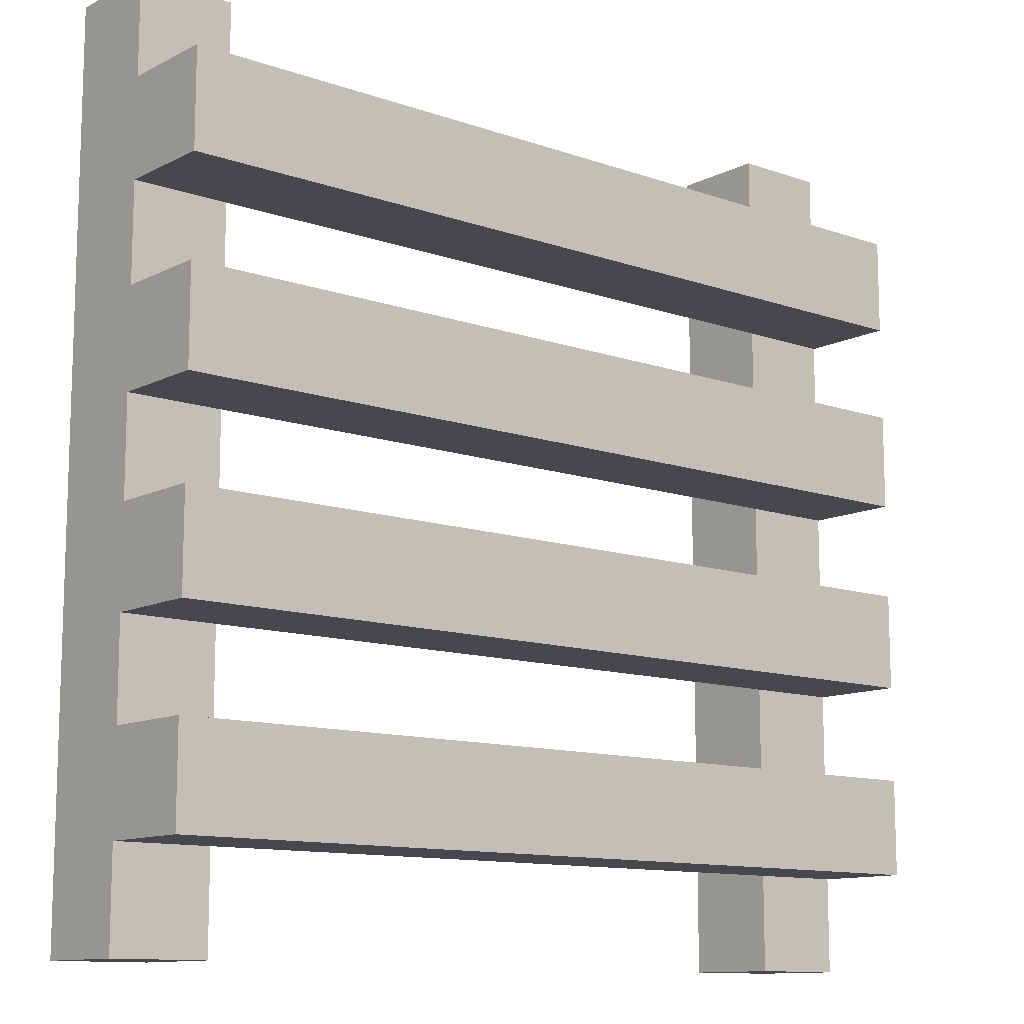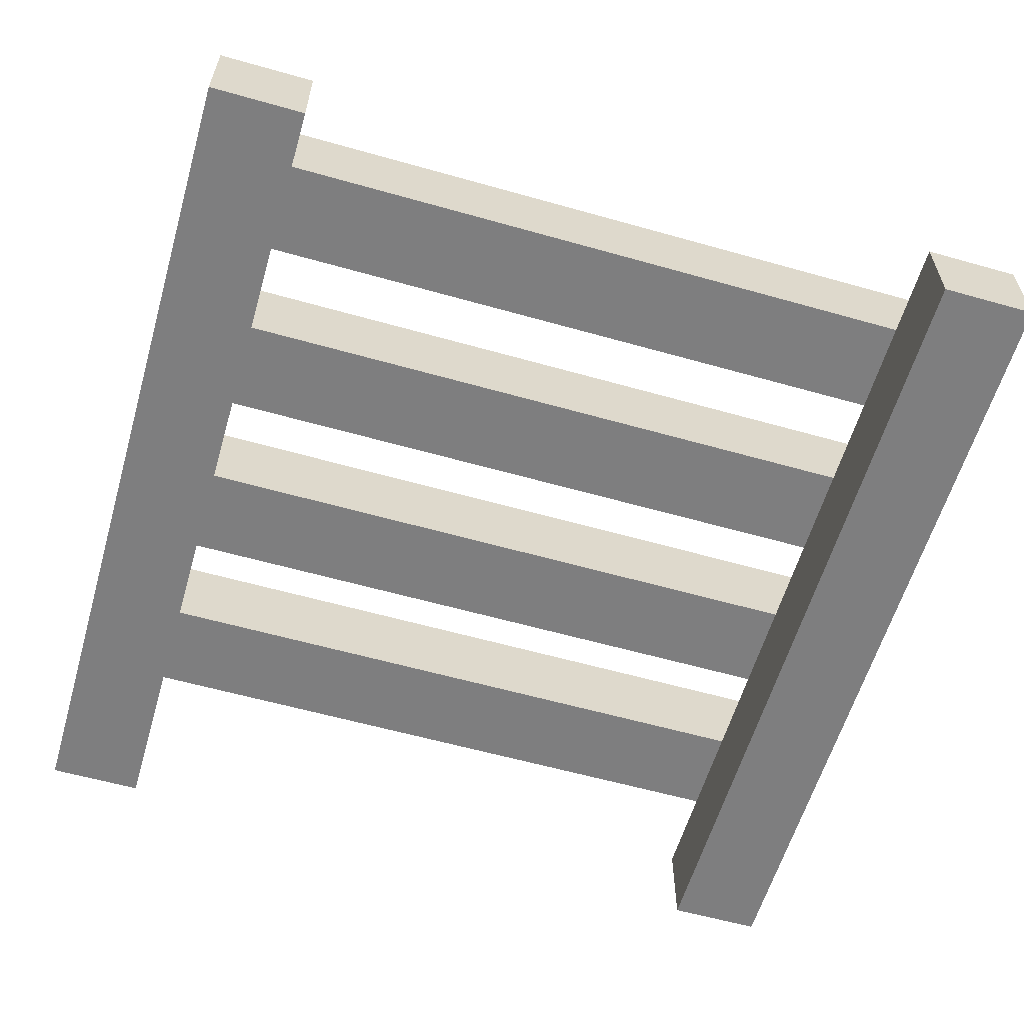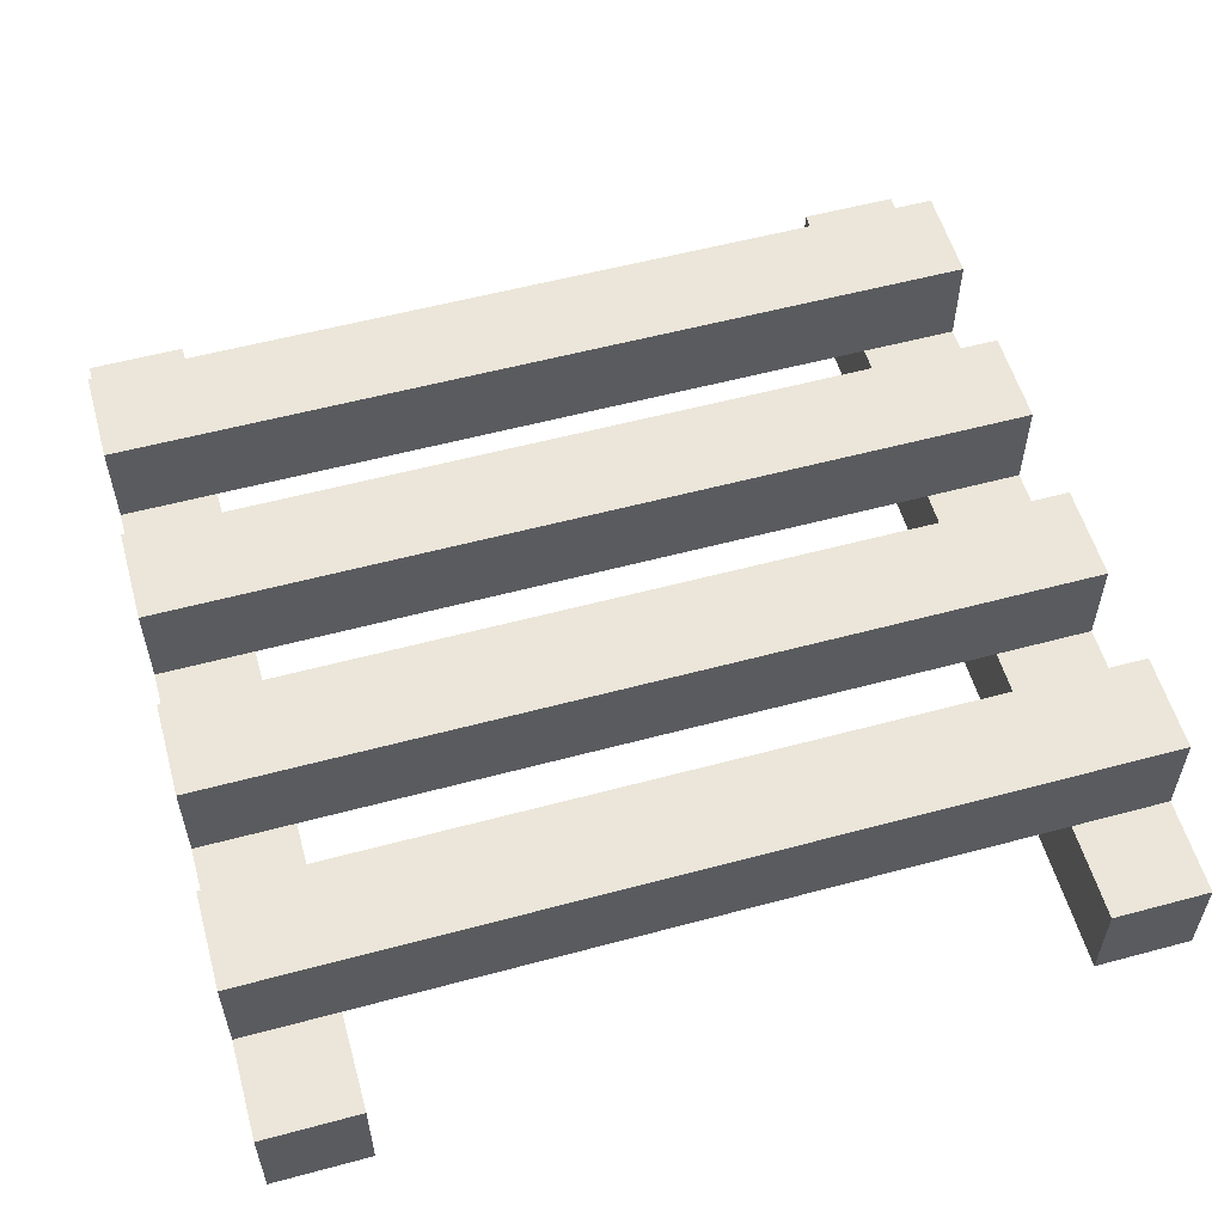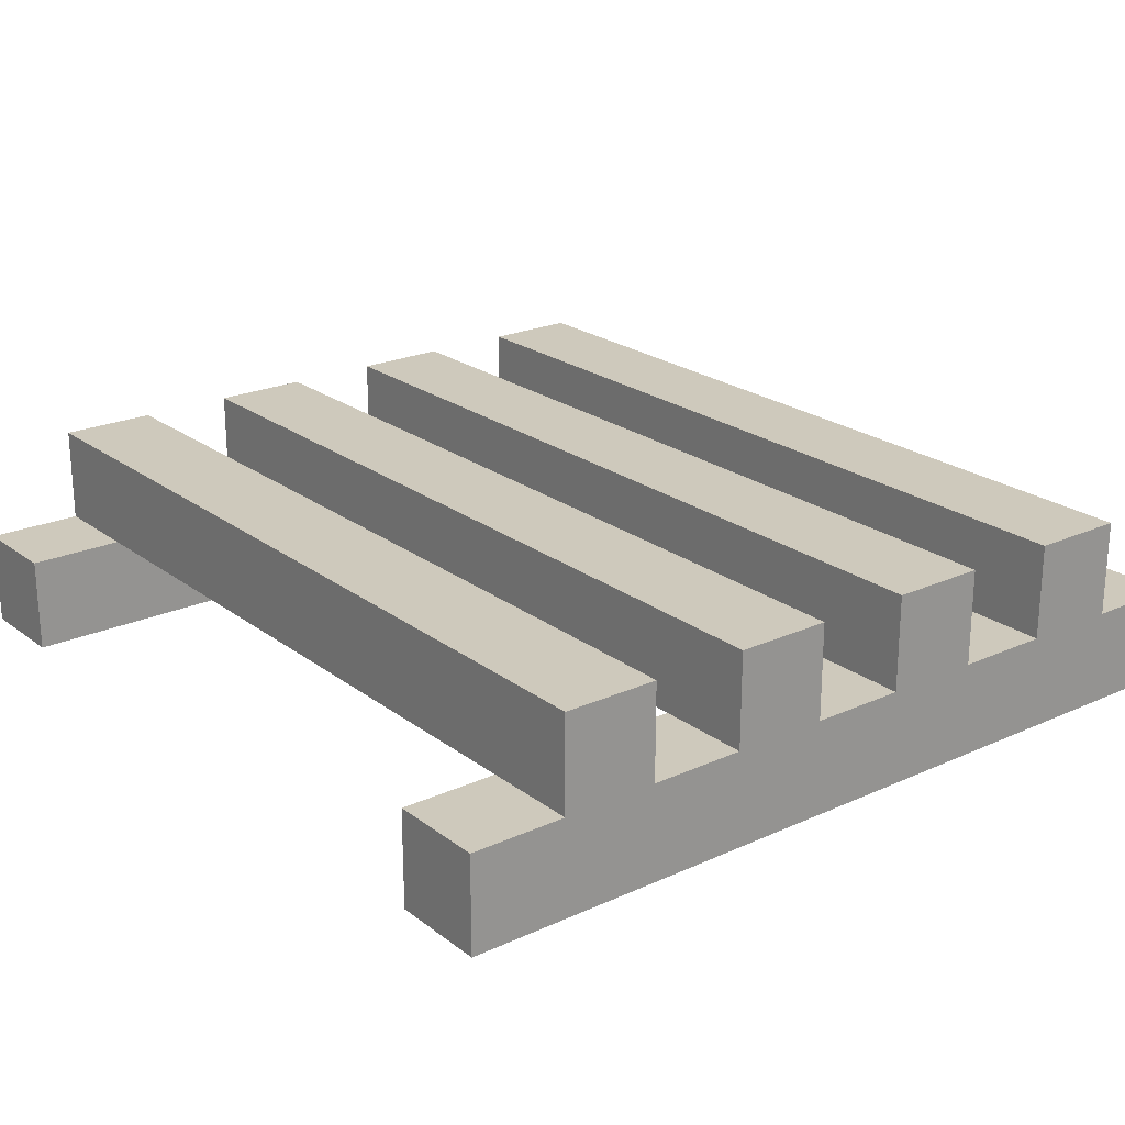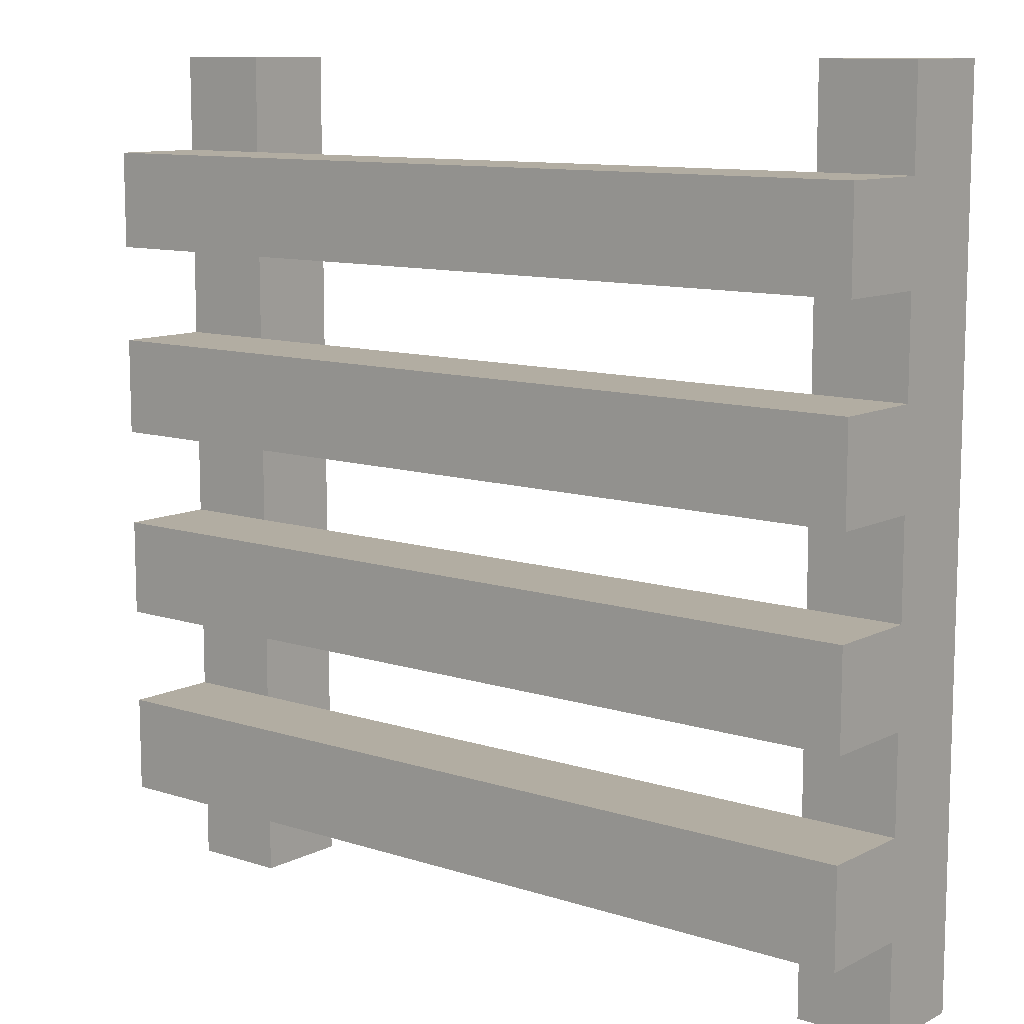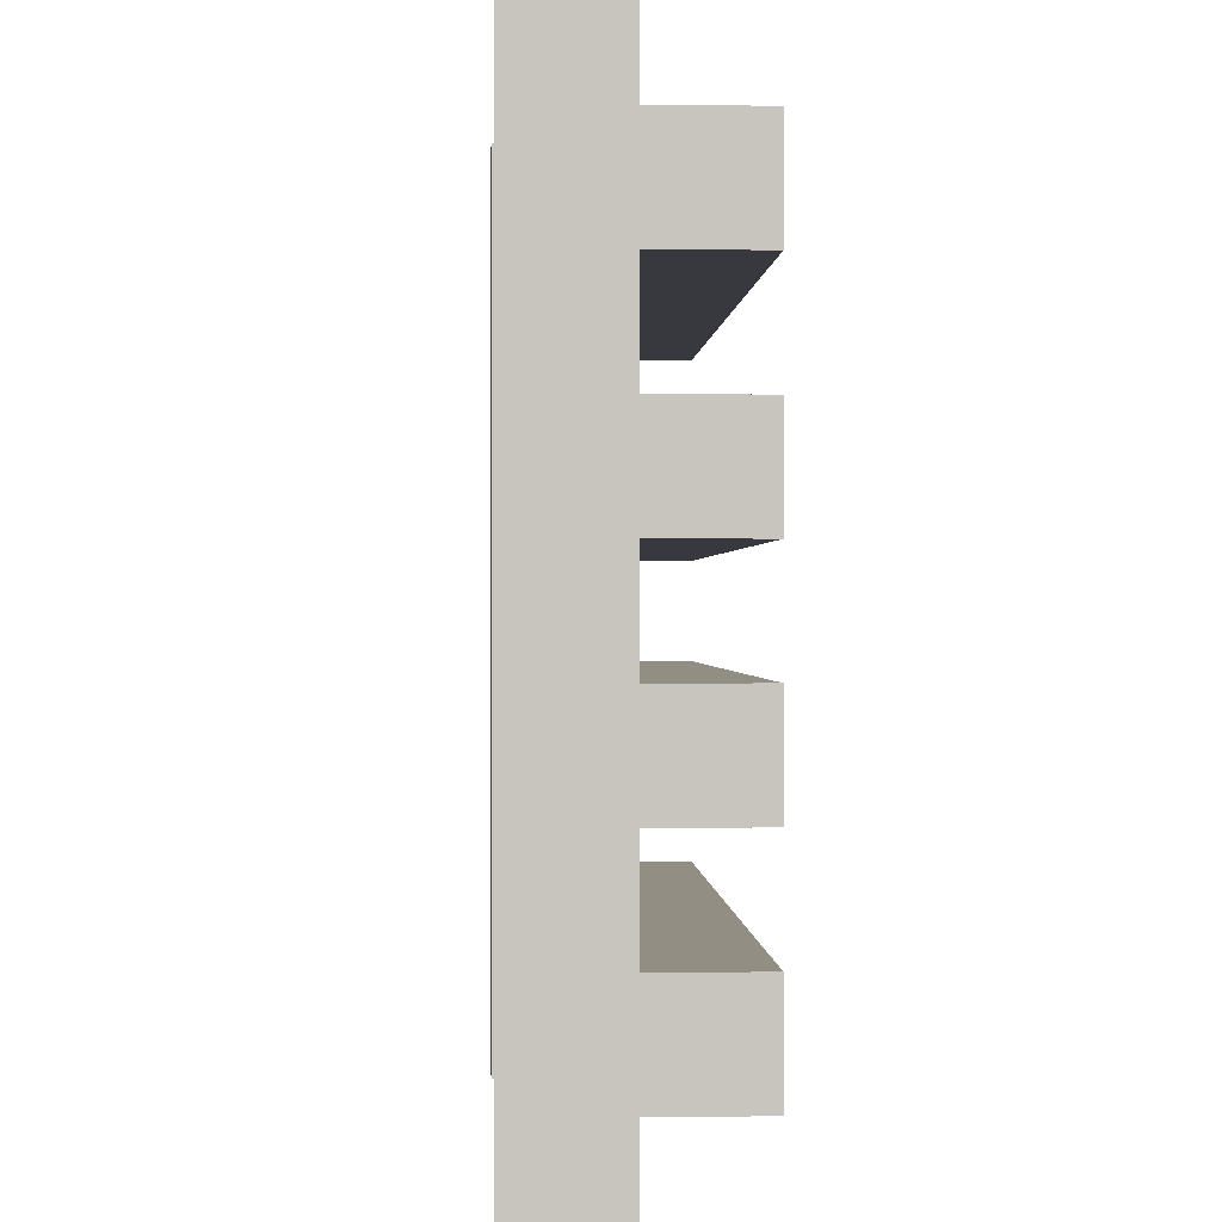
<metadata>
{"format":"obj","ext":"obj","renderer":"f3d","projection":"perspective","resolution":1024,"background":"white","views":[{"elev":-11.7,"azim":-40.0,"up":"+Y"},{"elev":-59.5,"azim":-16.2,"up":"+Z"},{"elev":56.2,"azim":-15.7,"up":"+Z"},{"elev":22.4,"azim":51.9,"up":"+Z"},{"elev":10.6,"azim":39.0,"up":"+Y"},{"elev":-0.0,"azim":-92.5,"up":"+Y"}]}
</metadata>
<code>
o
v 0.8 0.9 3.5
v 0.8 0.9 3.4
v 0.8 0.8 3.6
v 0.8 0.8 3.5
v 0.8 0.7 3.6
v 0.8 0.7 3.5
v 0.8 0.6 3.6
v 0.8 0.6 3.5
v 0.8 0.5 3.6
v 0.8 0.5 3.5
v 0.8 0.4 3.6
v 0.8 0.4 3.5
v 0.8 0.3 3.6
v 0.8 0.3 3.5
v 0.8 0.3 3.4
v 0.8 0.2 3.6
v 0.8 0.2 3.5
v 0.8 0.1 3.6
v 0.8 0.1 3.5
v 0.8 0 3.5
v 0.8 0 3.4
v 0 0.9 3.5
v 0 0.9 3.4
v 0 0.8 3.5
v 0 0.7 3.5
v 0 0.6 3.5
v 0 0.5 3.5
v 0 0.4 3.5
v 0 0.3 3.5
v 0 0.3 3.4
v 0 0.2 3.5
v 0 0.1 3.5
v 0 0 3.5
v 0 0 3.4
v 0.7 0.9 3.5
v 0.7 0.9 3.4
v 0.7 0.8 3.5
v 0.7 0.7 3.5
v 0.7 0.6 3.5
v 0.7 0.5 3.5
v 0.7 0.4 3.5
v 0.7 0.3 3.5
v 0.7 0.3 3.4
v 0.7 0.2 3.5
v 0.7 0.1 3.5
v 0.7 0 3.5
v 0.7 0 3.4
v -0.1 0.9 3.5
v -0.1 0.9 3.4
v -0.1 0.8 3.6
v -0.1 0.8 3.5
v -0.1 0.7 3.6
v -0.1 0.7 3.5
v -0.1 0.6 3.6
v -0.1 0.6 3.5
v -0.1 0.5 3.6
v -0.1 0.5 3.5
v -0.1 0.4 3.6
v -0.1 0.4 3.5
v -0.1 0.3 3.6
v -0.1 0.3 3.5
v -0.1 0.3 3.4
v -0.1 0.2 3.6
v -0.1 0.2 3.5
v -0.1 0.1 3.6
v -0.1 0.1 3.5
v -0.1 0 3.5
v -0.1 0 3.4
v 0.8 0.8 3.6
v 0.8 0.7 3.6
v 0.8 0.6 3.6
v 0.8 0.5 3.6
v 0.8 0.4 3.6
v 0.8 0.3 3.6
v 0.8 0.2 3.6
v 0.8 0.1 3.6
v -0.1 0.8 3.6
v -0.1 0.7 3.6
v -0.1 0.6 3.6
v -0.1 0.5 3.6
v -0.1 0.4 3.6
v -0.1 0.3 3.6
v -0.1 0.2 3.6
v -0.1 0.1 3.6
v 0.8 0.9 3.5
v 0.8 0.8 3.5
v 0.8 0.7 3.5
v 0.8 0.6 3.5
v 0.8 0.5 3.5
v 0.8 0.4 3.5
v 0.8 0.3 3.5
v 0.8 0.2 3.5
v 0.8 0.1 3.5
v 0.8 0 3.5
v 0.7 0.9 3.5
v 0.7 0.8 3.5
v 0.7 0.7 3.5
v 0.7 0.6 3.5
v 0.7 0.5 3.5
v 0.7 0.4 3.5
v 0.7 0.3 3.5
v 0.7 0.2 3.5
v 0.7 0.1 3.5
v 0.7 0 3.5
v 0 0.9 3.5
v 0 0.8 3.5
v 0 0.7 3.5
v 0 0.6 3.5
v 0 0.5 3.5
v 0 0.4 3.5
v 0 0.3 3.5
v 0 0.2 3.5
v 0 0.1 3.5
v 0 0 3.5
v -0.1 0.9 3.5
v -0.1 0.8 3.5
v -0.1 0.7 3.5
v -0.1 0.6 3.5
v -0.1 0.5 3.5
v -0.1 0.4 3.5
v -0.1 0.3 3.5
v -0.1 0.2 3.5
v -0.1 0.1 3.5
v -0.1 0 3.5
v 0.7 0.8 3.5
v 0.7 0.7 3.5
v 0.7 0.6 3.5
v 0.7 0.5 3.5
v 0.7 0.4 3.5
v 0.7 0.3 3.5
v 0.7 0.2 3.5
v 0.7 0.1 3.5
v 0 0.8 3.5
v 0 0.7 3.5
v 0 0.6 3.5
v 0 0.5 3.5
v 0 0.4 3.5
v 0 0.3 3.5
v 0 0.2 3.5
v 0 0.1 3.5
v 0.8 0.9 3.4
v 0.8 0.3 3.4
v 0.8 0 3.4
v 0.7 0.9 3.4
v 0.7 0.3 3.4
v 0.7 0 3.4
v 0 0.9 3.4
v 0 0.3 3.4
v 0 0 3.4
v -0.1 0.9 3.4
v -0.1 0.3 3.4
v -0.1 0 3.4
v 0.8 0.9 3.5
v 0.7 0.9 3.5
v 0 0.9 3.5
v -0.1 0.9 3.5
v 0.8 0.9 3.4
v 0.7 0.9 3.4
v 0 0.9 3.4
v -0.1 0.9 3.4
v 0.8 0.8 3.6
v -0.1 0.8 3.6
v 0.8 0.8 3.5
v 0.7 0.8 3.5
v 0 0.8 3.5
v -0.1 0.8 3.5
v 0.8 0.6 3.6
v -0.1 0.6 3.6
v 0.8 0.6 3.5
v 0.7 0.6 3.5
v 0 0.6 3.5
v -0.1 0.6 3.5
v 0.8 0.4 3.6
v -0.1 0.4 3.6
v 0.8 0.4 3.5
v 0.7 0.4 3.5
v 0 0.4 3.5
v -0.1 0.4 3.5
v 0.8 0.2 3.6
v -0.1 0.2 3.6
v 0.8 0.2 3.5
v 0.7 0.2 3.5
v 0 0.2 3.5
v -0.1 0.2 3.5
v 0.8 0.7 3.6
v -0.1 0.7 3.6
v 0.8 0.7 3.5
v 0.7 0.7 3.5
v 0 0.7 3.5
v -0.1 0.7 3.5
v 0.8 0.5 3.6
v -0.1 0.5 3.6
v 0.8 0.5 3.5
v 0.7 0.5 3.5
v 0 0.5 3.5
v -0.1 0.5 3.5
v 0.8 0.3 3.6
v -0.1 0.3 3.6
v 0.8 0.3 3.5
v 0.7 0.3 3.5
v 0 0.3 3.5
v -0.1 0.3 3.5
v 0.8 0.1 3.6
v -0.1 0.1 3.6
v 0.8 0.1 3.5
v 0.7 0.1 3.5
v 0 0.1 3.5
v -0.1 0.1 3.5
v 0.8 0 3.5
v 0.7 0 3.5
v 0 0 3.5
v -0.1 0 3.5
v 0.8 0 3.4
v 0.7 0 3.4
v 0 0 3.4
v -0.1 0 3.4
f 4 2 1
f 5 4 3
f 6 2 4
f 6 4 5
f 8 2 6
f 9 8 7
f 10 2 8
f 10 8 9
f 12 2 10
f 13 12 11
f 14 2 12
f 14 12 13
f 15 2 14
f 17 15 14
f 18 17 16
f 19 15 17
f 19 17 18
f 20 15 19
f 21 15 20
f 24 23 22
f 25 23 24
f 26 23 25
f 27 23 26
f 28 23 27
f 29 23 28
f 30 23 29
f 31 30 29
f 32 30 31
f 33 30 32
f 34 30 33
f 35 36 37
f 37 36 38
f 38 36 39
f 39 36 40
f 40 36 41
f 41 36 42
f 42 36 43
f 42 43 44
f 44 43 45
f 45 43 46
f 46 43 47
f 48 49 51
f 50 51 52
f 51 49 53
f 52 51 53
f 53 49 55
f 54 55 56
f 55 49 57
f 56 55 57
f 57 49 59
f 58 59 60
f 59 49 61
f 60 59 61
f 61 49 62
f 61 62 64
f 63 64 65
f 64 62 66
f 65 64 66
f 66 62 67
f 67 62 68
f 77 70 69
f 78 70 77
f 79 72 71
f 80 72 79
f 81 74 73
f 82 74 81
f 83 76 75
f 84 76 83
f 95 86 85
f 96 86 95
f 97 88 87
f 98 88 97
f 99 90 89
f 100 90 99
f 101 92 91
f 102 92 101
f 103 94 93
f 104 94 103
f 115 106 105
f 116 106 115
f 117 108 107
f 118 108 117
f 119 110 109
f 120 110 119
f 121 112 111
f 122 112 121
f 123 114 113
f 124 114 123
f 125 126 133
f 133 126 134
f 127 128 135
f 135 128 136
f 129 130 137
f 137 130 138
f 131 132 139
f 139 132 140
f 141 142 144
f 142 143 145
f 144 142 145
f 145 143 146
f 147 148 150
f 148 149 151
f 150 148 151
f 151 149 152
f 157 154 153
f 158 154 157
f 159 156 155
f 160 156 159
f 163 162 161
f 164 162 163
f 165 162 164
f 166 162 165
f 169 168 167
f 170 168 169
f 171 168 170
f 172 168 171
f 175 174 173
f 176 174 175
f 177 174 176
f 178 174 177
f 181 180 179
f 182 180 181
f 183 180 182
f 184 180 183
f 185 186 187
f 187 186 188
f 188 186 189
f 189 186 190
f 191 192 193
f 193 192 194
f 194 192 195
f 195 192 196
f 197 198 199
f 199 198 200
f 200 198 201
f 201 198 202
f 203 204 205
f 205 204 206
f 206 204 207
f 207 204 208
f 209 210 213
f 213 210 214
f 211 212 215
f 215 212 216

</code>
